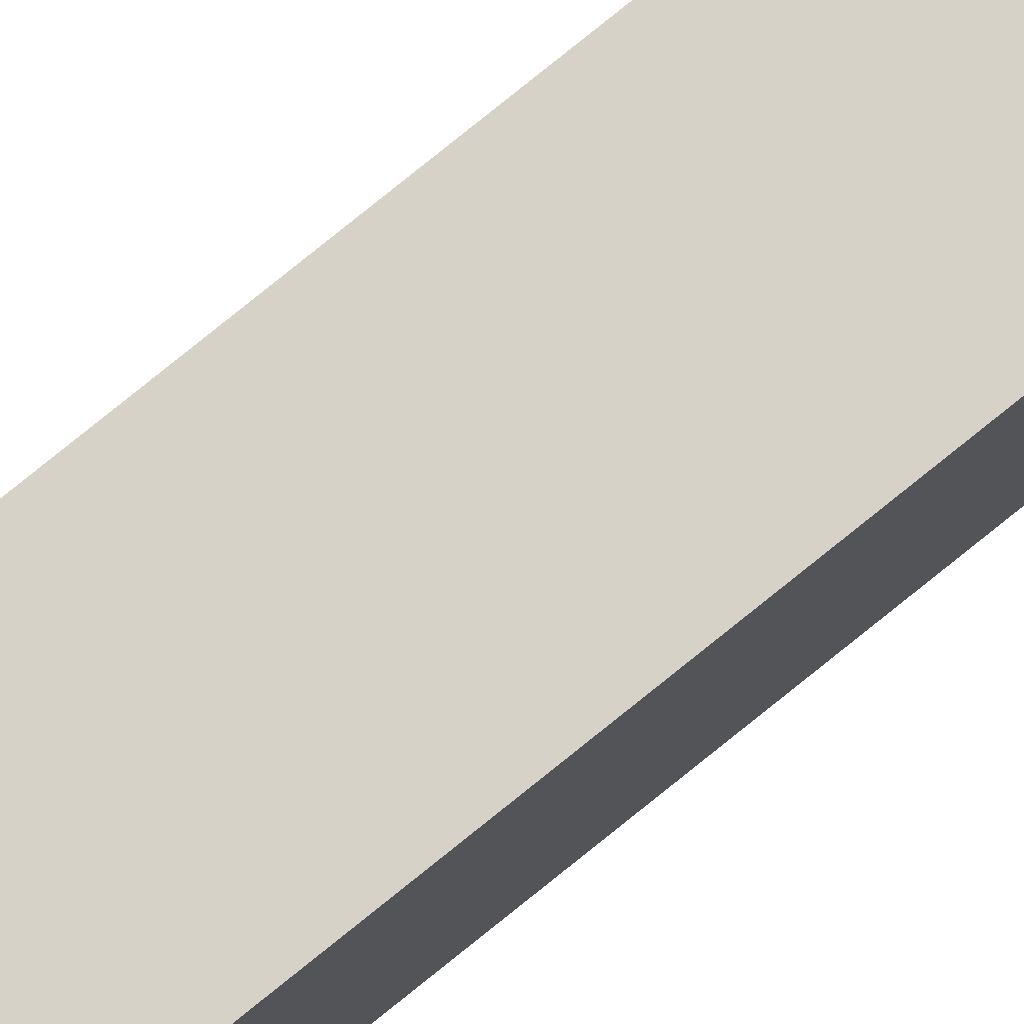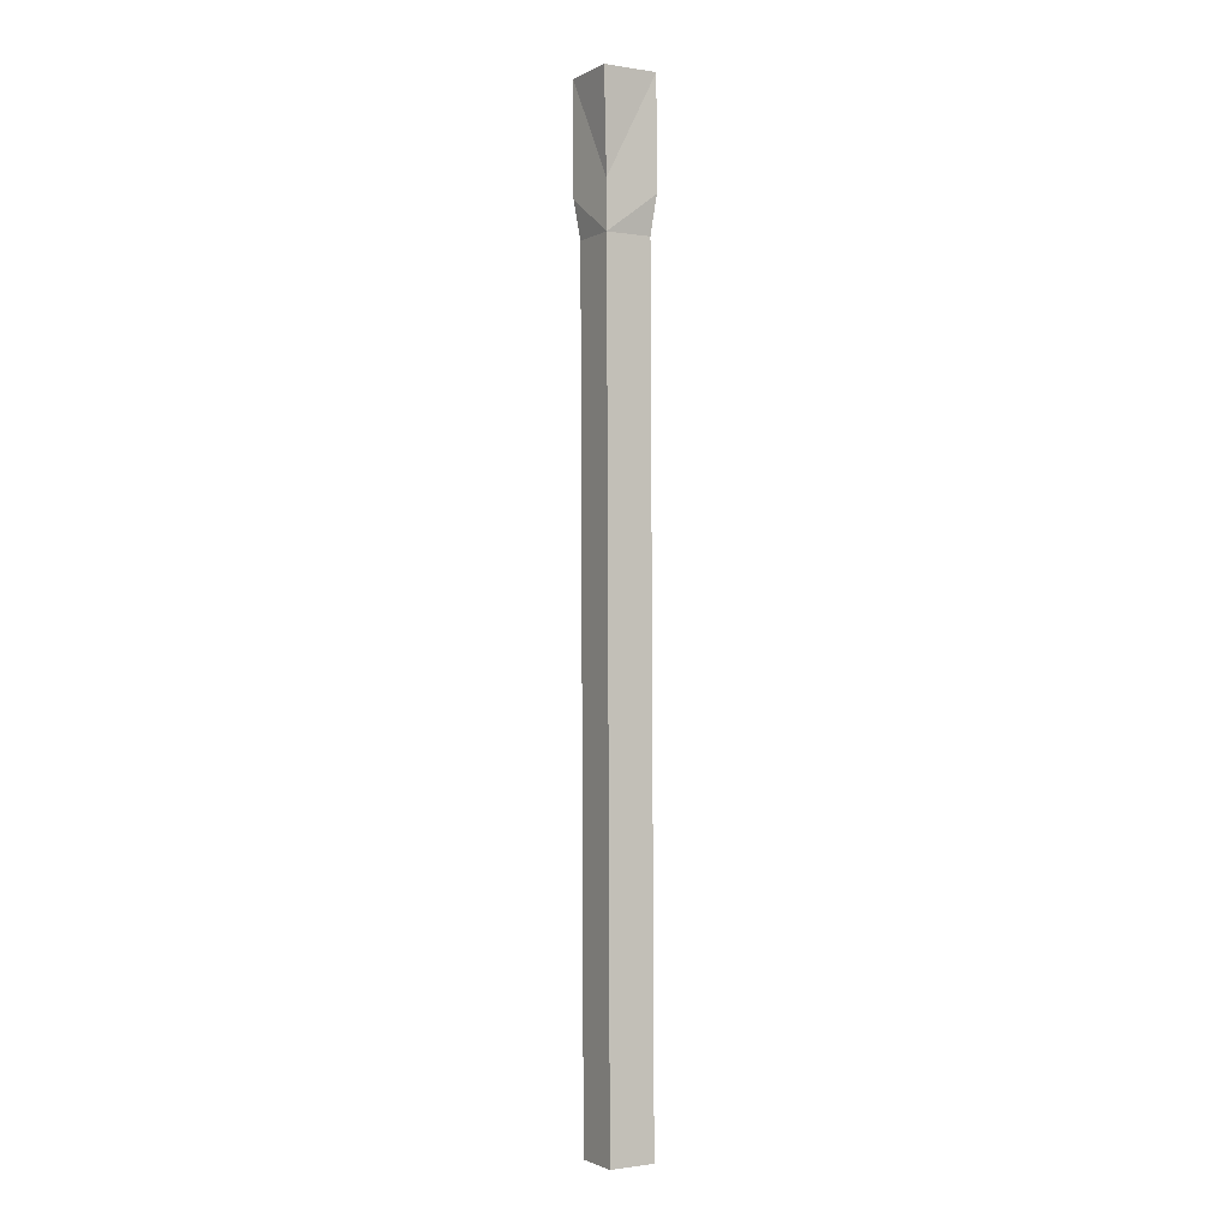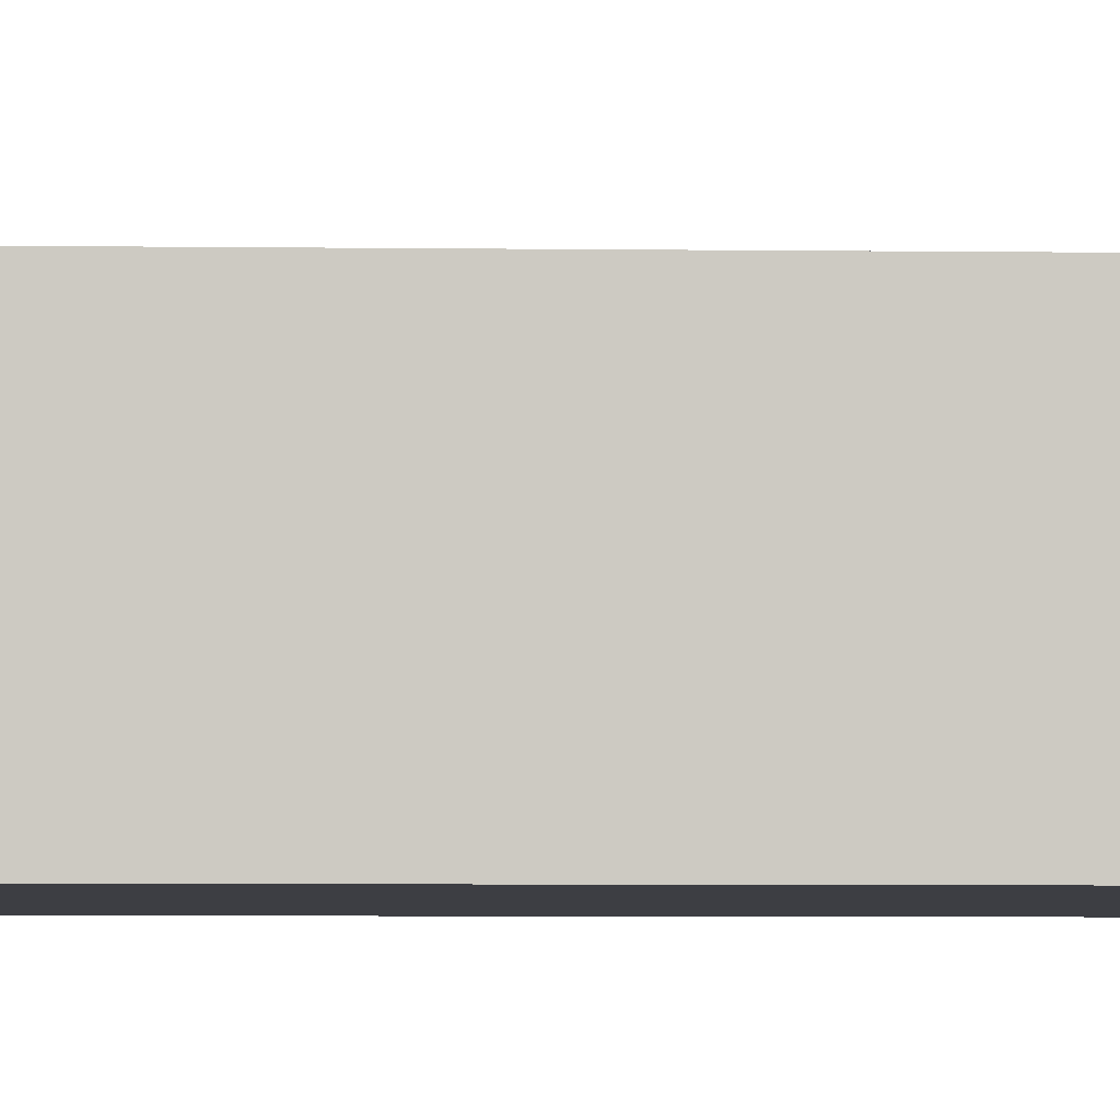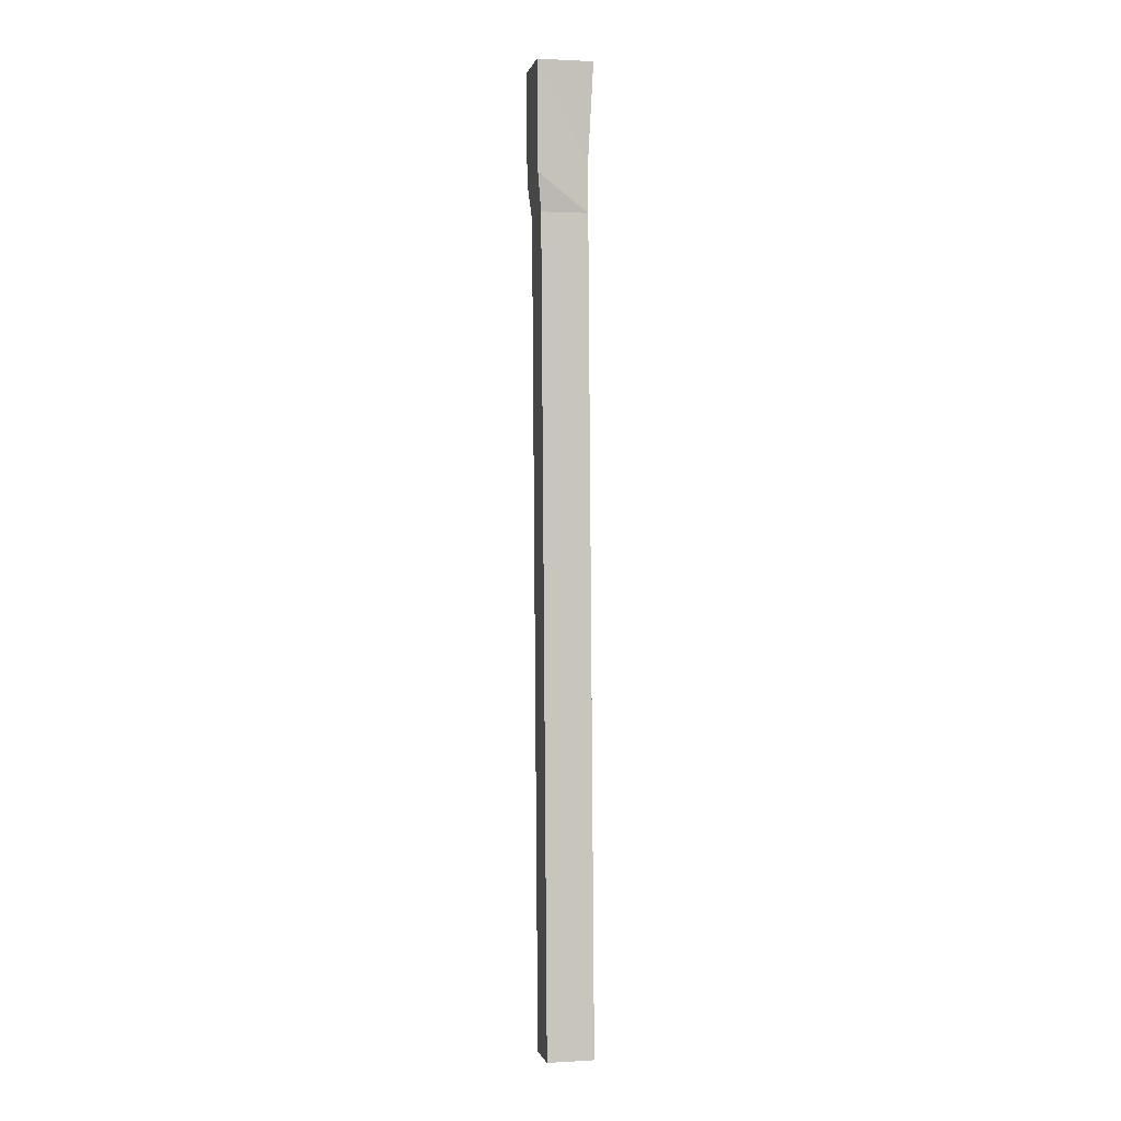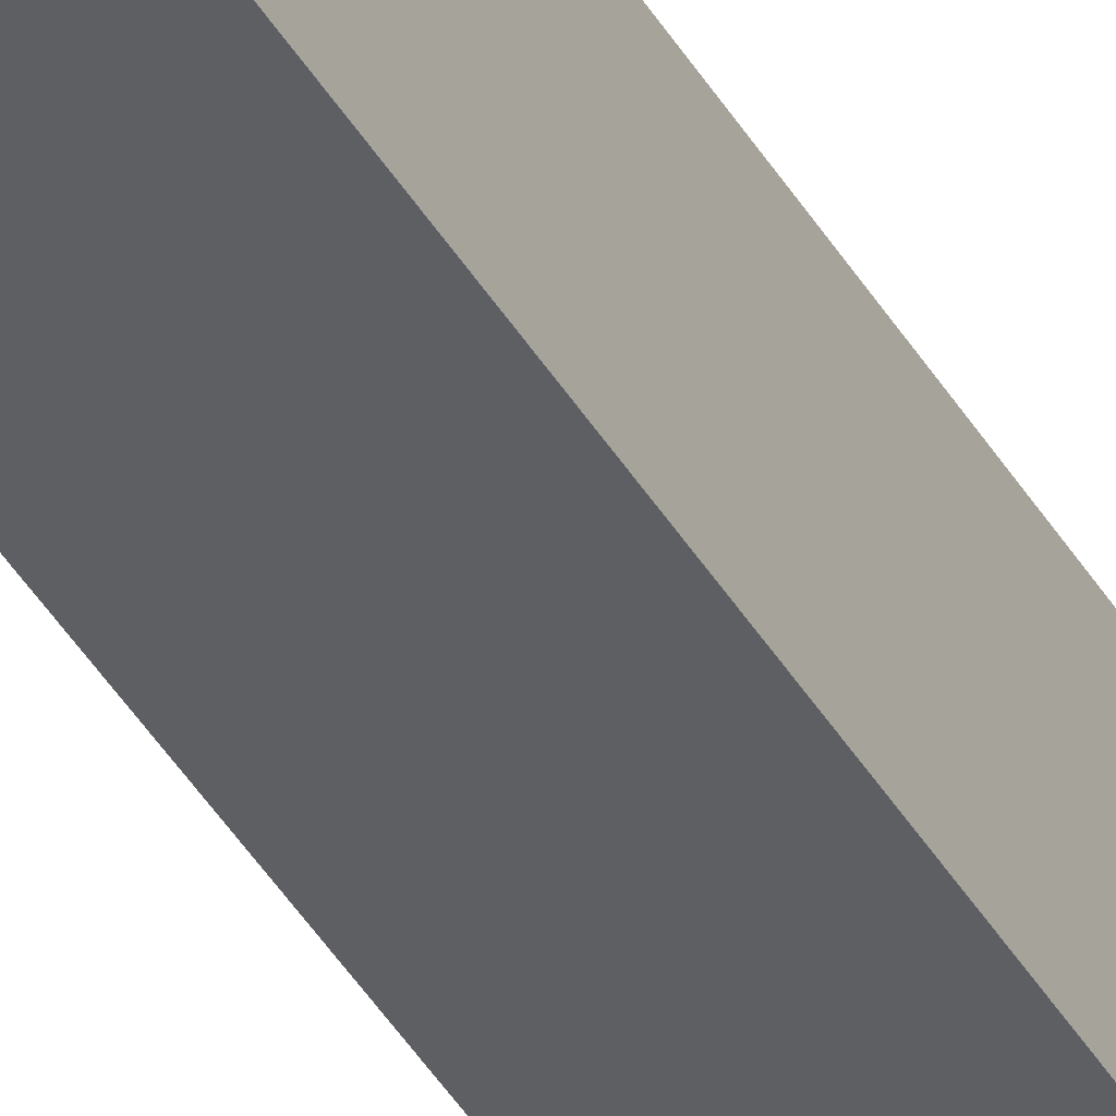
<metadata>
{"format":"obj","ext":"obj","renderer":"f3d","projection":"perspective","resolution":1024,"background":"white","views":[{"elev":78.1,"azim":-128.9,"up":"+Y"},{"elev":-1.2,"azim":-30.4,"up":"+Z"},{"elev":-3.8,"azim":-99.6,"up":"+Y"},{"elev":-0.6,"azim":-102.0,"up":"+Z"},{"elev":-39.1,"azim":27.1,"up":"+Y"}]}
</metadata>
<code>
o Cube.002_Cube.000
v 0.09982 0.1033 -0.000743
v -0.09982 0.1033 -0.000743
v 0.09982 -0.1033 0.000743
v -0.09982 -0.1033 0.000743
v 0.1163 0.1512 4.28
v -0.1218 0.1512 4.28
v 0.1163 -0.09535 4.282
v -0.1218 -0.09535 4.282
v 0.09982 0.1294 3.631
v 0.1163 0.1477 3.797
v 0.1163 -0.09882 3.799
v 0.09982 -0.07722 3.633
v -0.09982 -0.0757 3.844
v -0.09982 -0.07722 3.633
v -0.09982 0.1294 3.631
v -0.1218 0.1477 3.797
f 11 5 7
f 5 8 7
f 13 7 8
f 16 5 10
f 13 6 16
f 4 15 2
f 14 16 15
f 2 9 1
f 15 10 9
f 3 14 4
f 14 11 13
f 1 12 3
f 12 10 11
f 11 10 5
f 5 6 8
f 13 11 7
f 16 6 5
f 13 8 6
f 4 14 15
f 14 13 16
f 2 15 9
f 15 16 10
f 3 12 14
f 14 12 11
f 1 9 12
f 12 9 10

</code>
